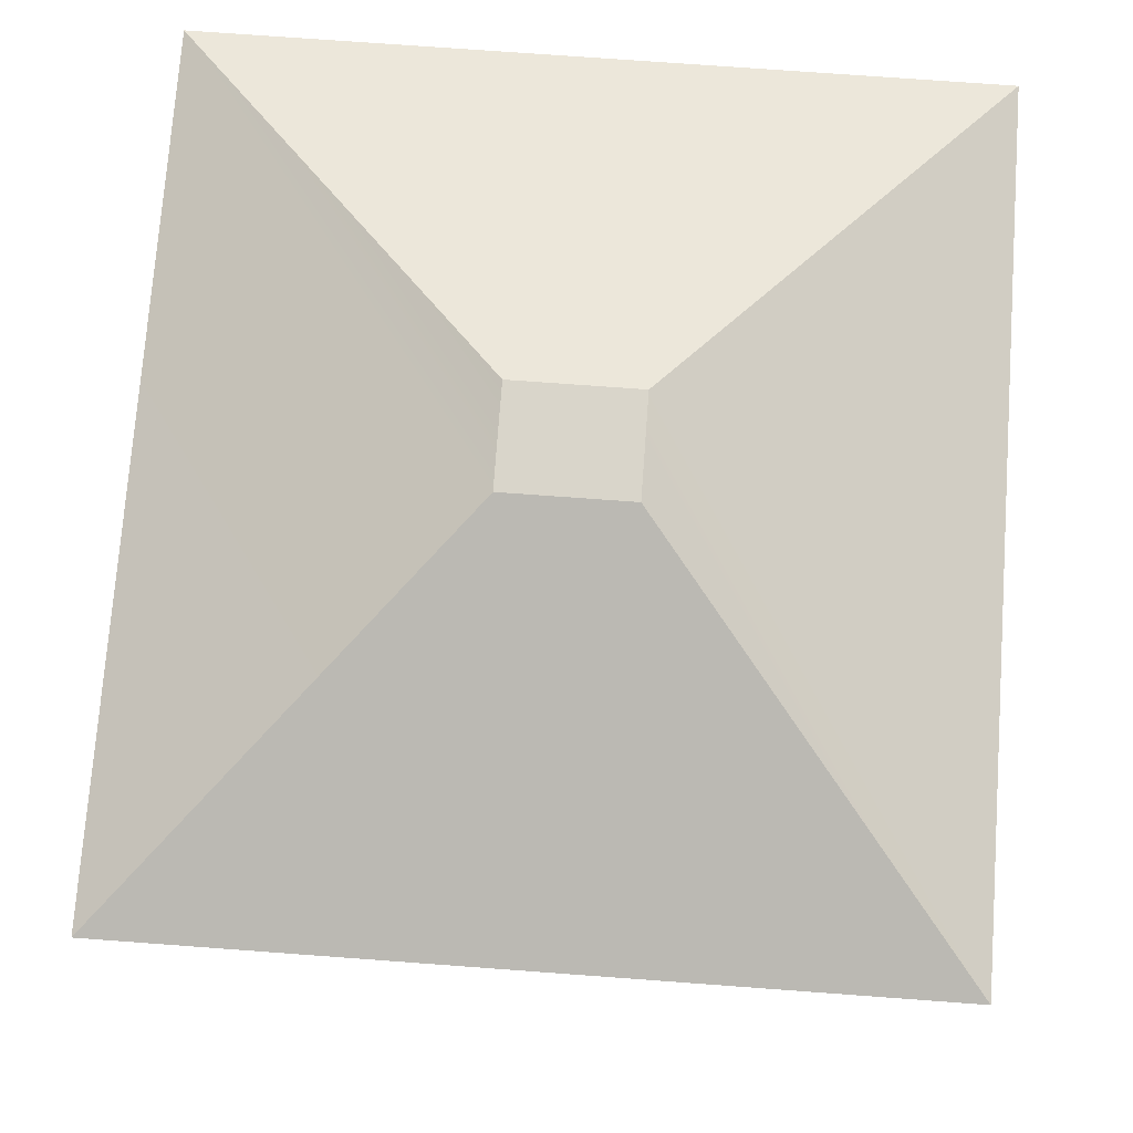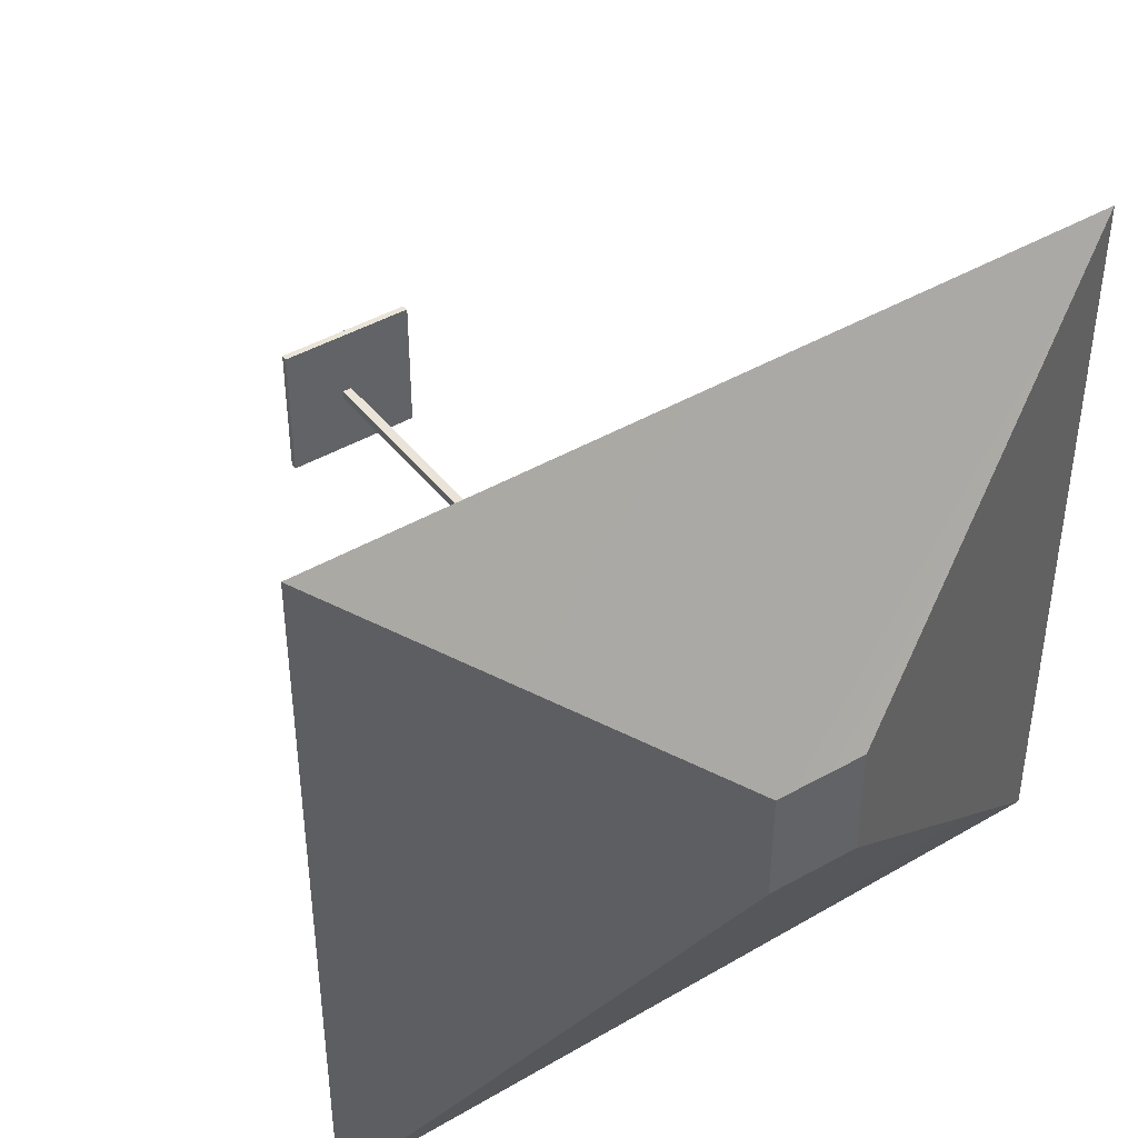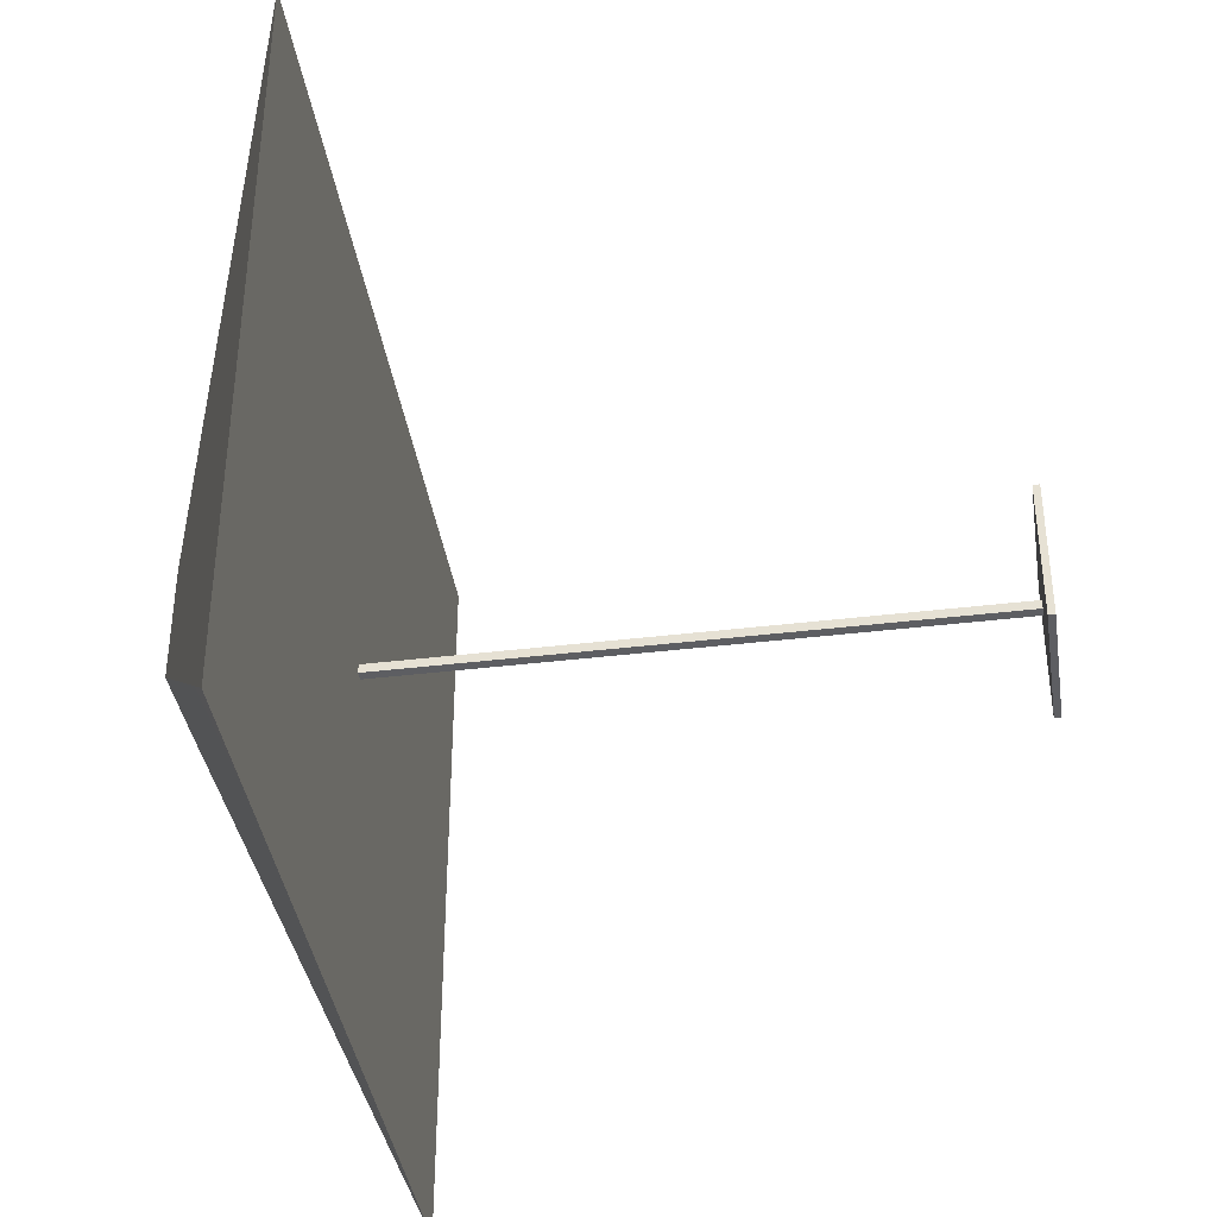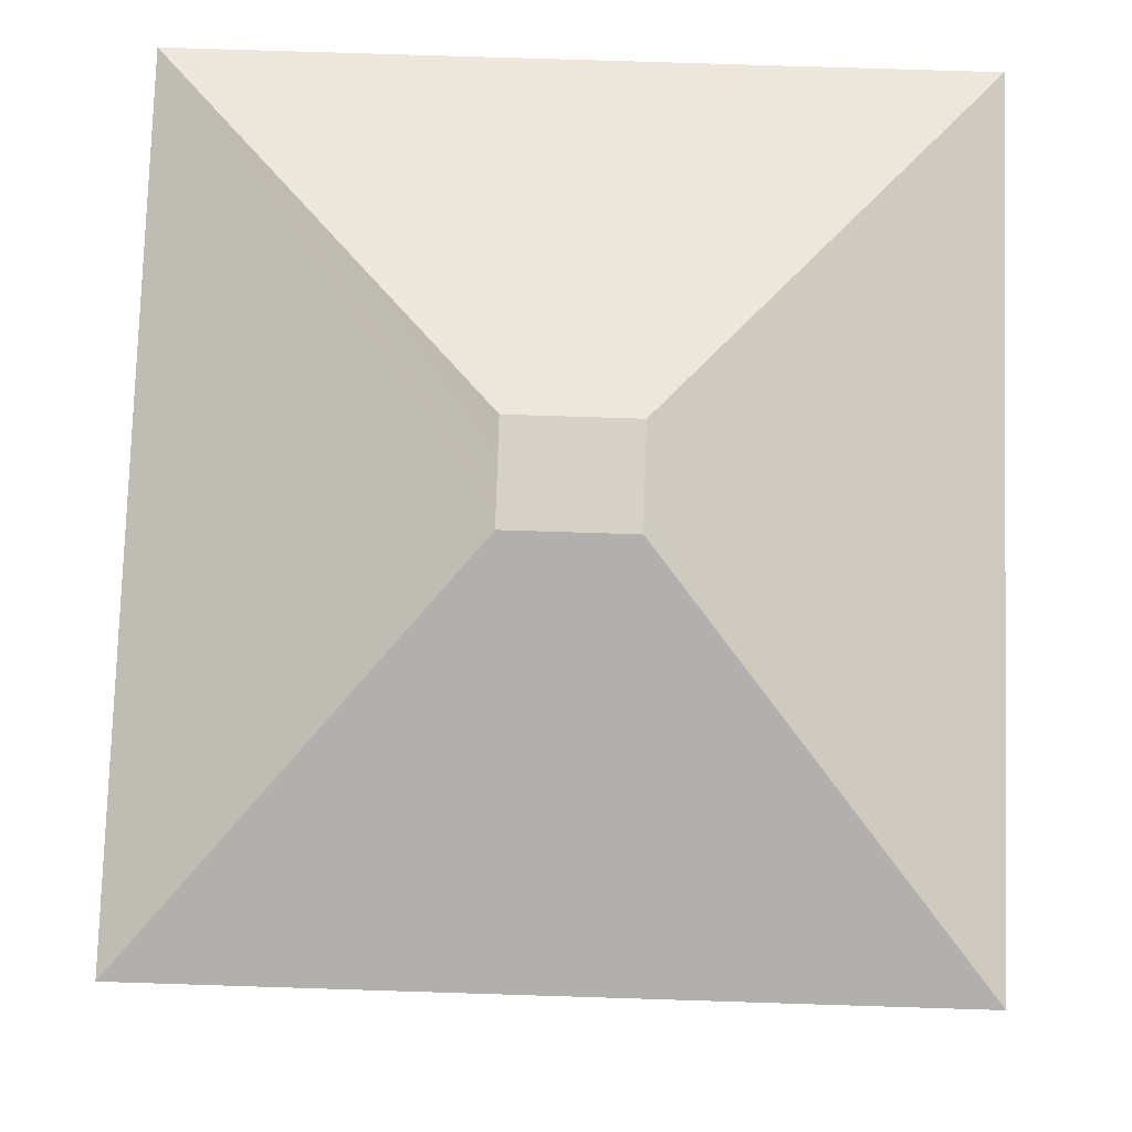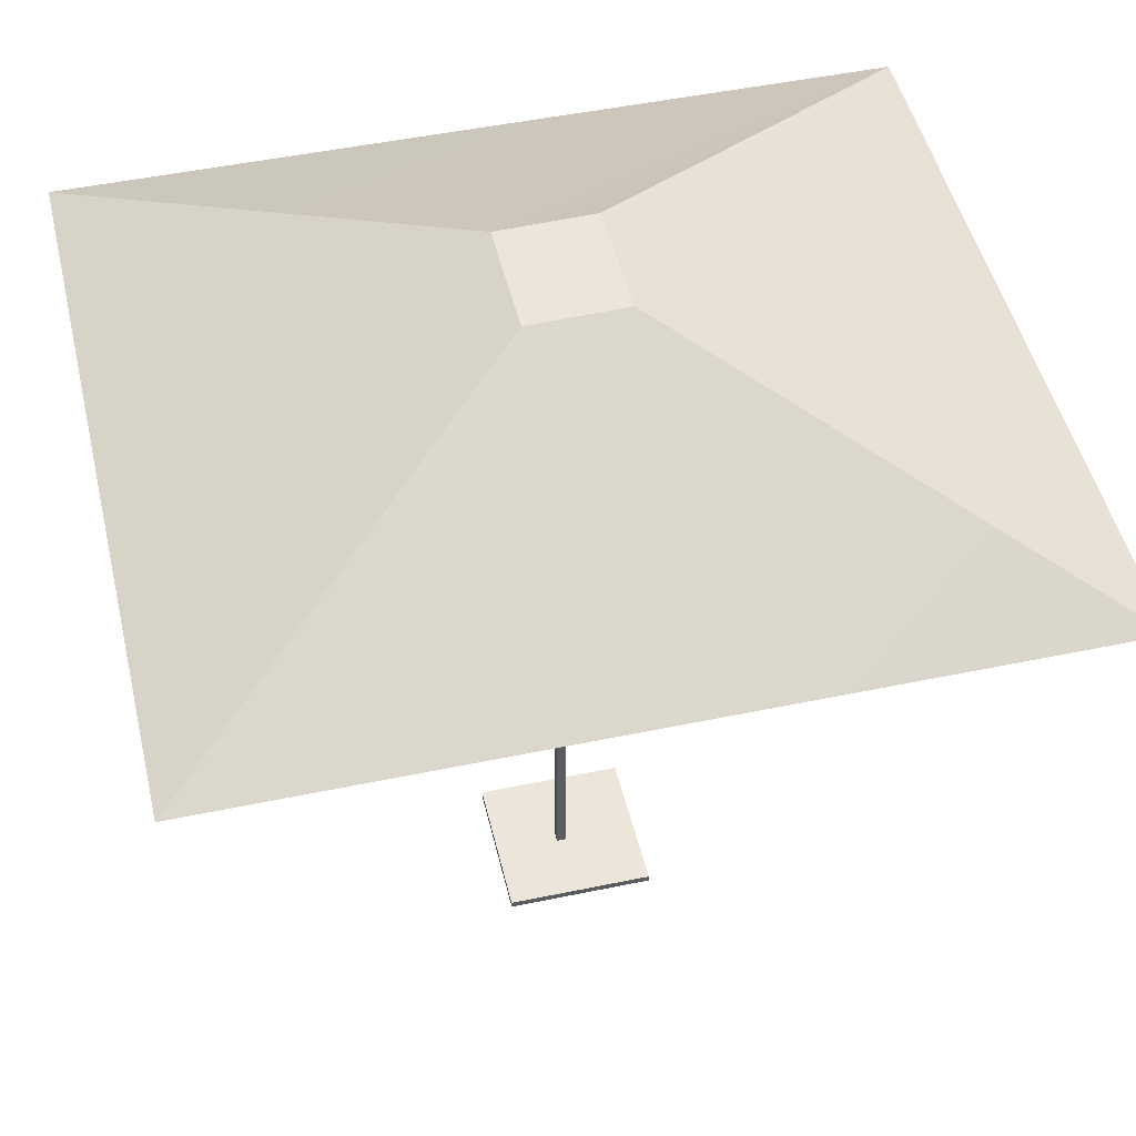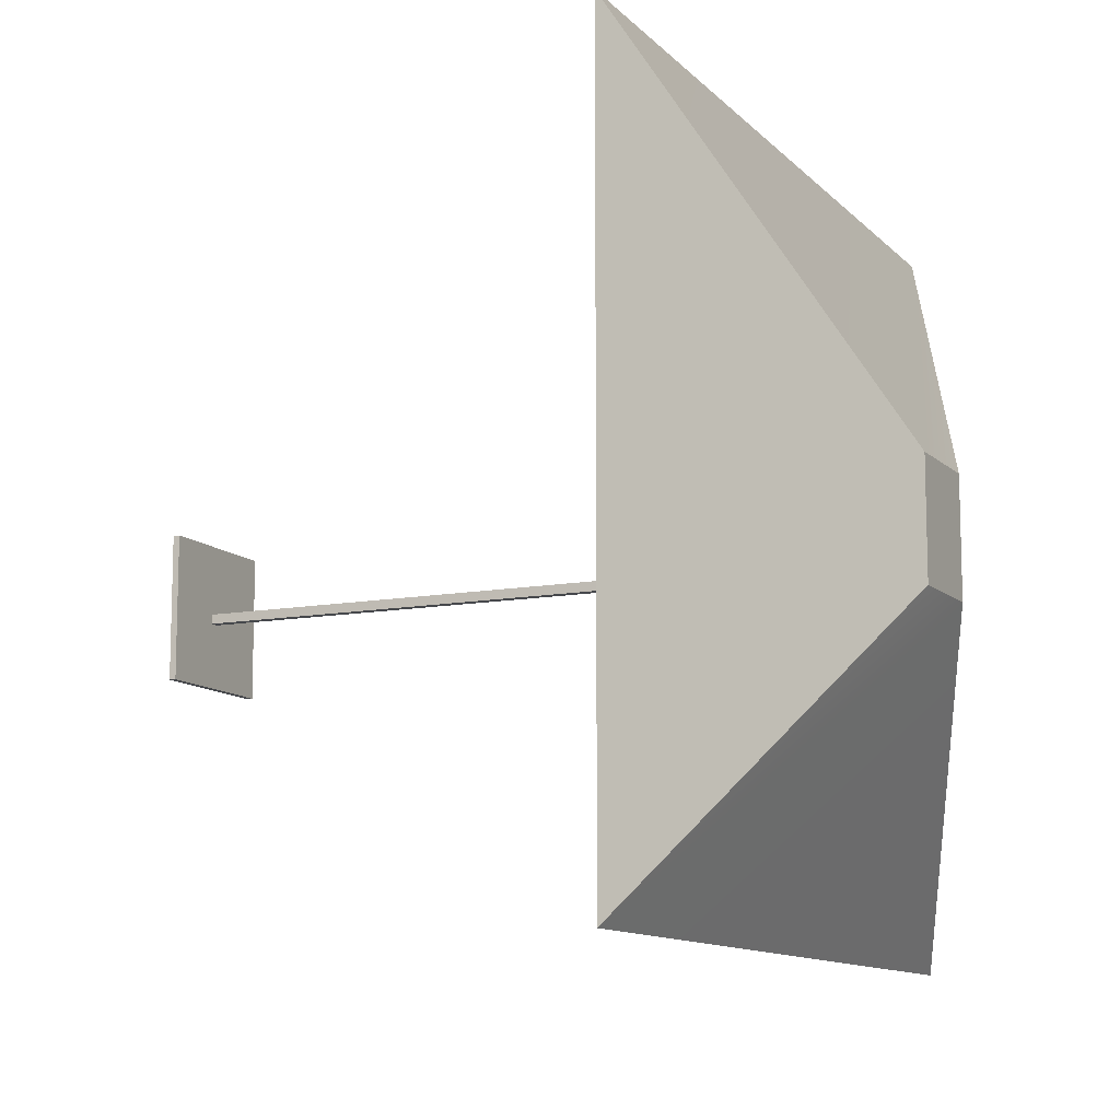
<metadata>
{"format":"obj","ext":"obj","renderer":"f3d","projection":"perspective","resolution":1024,"background":"white","views":[{"elev":73.5,"azim":94.2,"up":"+Y"},{"elev":42.9,"azim":145.2,"up":"+Z"},{"elev":-39.2,"azim":-81.4,"up":"+Z"},{"elev":77.8,"azim":91.8,"up":"+Y"},{"elev":48.2,"azim":166.8,"up":"+Y"},{"elev":-11.3,"azim":115.1,"up":"+Z"}]}
</metadata>
<code>
g Umbrella Bottom (2)
v -12.06 3.223 -2.067
v -14.93 3.223 -2.067
v -13.31 3.761 -3.188
v -13.64 3.768 -3.188
v -14.93 3.223 -2.067
v -14.93 3.223 -4.694
v -13.64 3.768 -3.188
v -13.64 3.769 -3.603
v -14.93 3.223 -4.694
v -12.06 3.223 -4.694
v -13.64 3.769 -3.603
v -13.31 3.761 -3.603
v -12.06 3.223 -4.694
v -12.06 3.223 -2.067
v -13.31 3.761 -3.603
v -13.31 3.761 -3.188
v -13.31 3.761 -3.188
v -13.64 3.768 -3.188
v -13.31 3.761 -3.603
v -13.64 3.769 -3.603
v -12.06 3.223 -4.694
v -14.93 3.223 -4.694
v -12.06 3.223 -2.067
v -14.93 3.223 -2.067
f 3 2 1
f 3 4 2
f 7 6 5
f 7 8 6
f 11 10 9
f 11 12 10
f 15 14 13
f 15 16 14
f 19 18 17
f 19 20 18
f 23 22 21
f 23 24 22
g Umbrella Bottom (1)
v -13.21 1.114 -3.236
v -13.71 1.114 -3.236
v -13.21 1.138 -3.236
v -13.71 1.138 -3.236
v -13.71 1.114 -3.236
v -13.71 1.114 -3.733
v -13.71 1.138 -3.236
v -13.71 1.138 -3.733
v -13.71 1.114 -3.733
v -13.21 1.114 -3.733
v -13.71 1.138 -3.733
v -13.21 1.138 -3.733
v -13.21 1.114 -3.733
v -13.21 1.114 -3.236
v -13.21 1.138 -3.733
v -13.21 1.138 -3.236
v -13.21 1.138 -3.236
v -13.71 1.138 -3.236
v -13.21 1.138 -3.733
v -13.71 1.138 -3.733
v -13.21 1.114 -3.733
v -13.71 1.114 -3.733
v -13.21 1.114 -3.236
v -13.71 1.114 -3.236
f 27 26 25
f 27 28 26
f 31 30 29
f 31 32 30
f 35 34 33
f 35 36 34
f 39 38 37
f 39 40 38
f 43 42 41
f 43 44 42
f 47 46 45
f 47 48 46
g Umbrella
v -13.43 1.14 -3.476
v -13.46 1.14 -3.476
v -13.43 3.221 -3.476
v -13.46 3.221 -3.476
v -13.46 1.14 -3.476
v -13.46 1.14 -3.509
v -13.46 3.221 -3.476
v -13.46 3.221 -3.509
v -13.46 1.14 -3.509
v -13.43 1.14 -3.509
v -13.46 3.221 -3.509
v -13.43 3.221 -3.509
v -13.43 1.14 -3.509
v -13.43 1.14 -3.476
v -13.43 3.221 -3.509
v -13.43 3.221 -3.476
v -13.43 3.221 -3.476
v -13.46 3.221 -3.476
v -13.43 3.221 -3.509
v -13.46 3.221 -3.509
v -13.43 1.14 -3.509
v -13.46 1.14 -3.509
v -13.43 1.14 -3.476
v -13.46 1.14 -3.476
f 51 50 49
f 51 52 50
f 55 54 53
f 55 56 54
f 59 58 57
f 59 60 58
f 63 62 61
f 63 64 62
f 67 66 65
f 67 68 66
f 71 70 69
f 71 72 70

</code>
